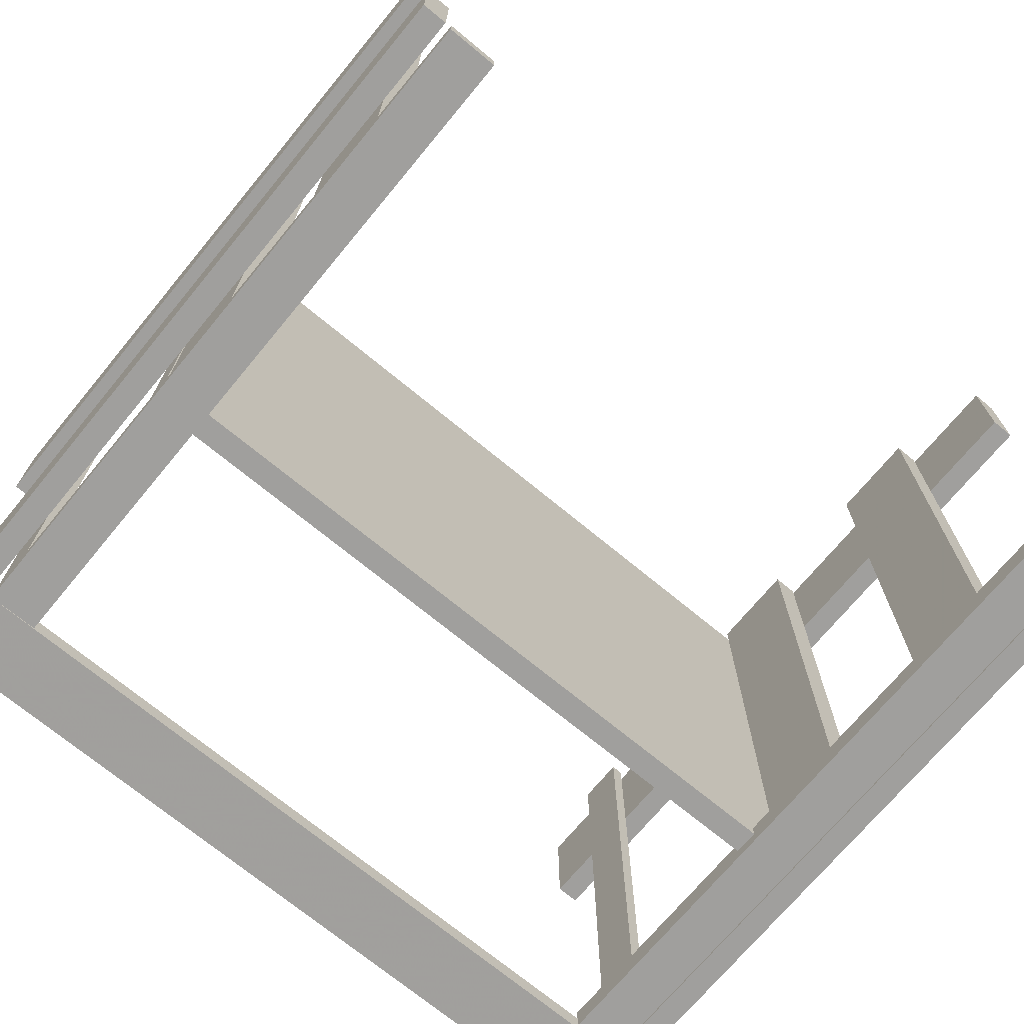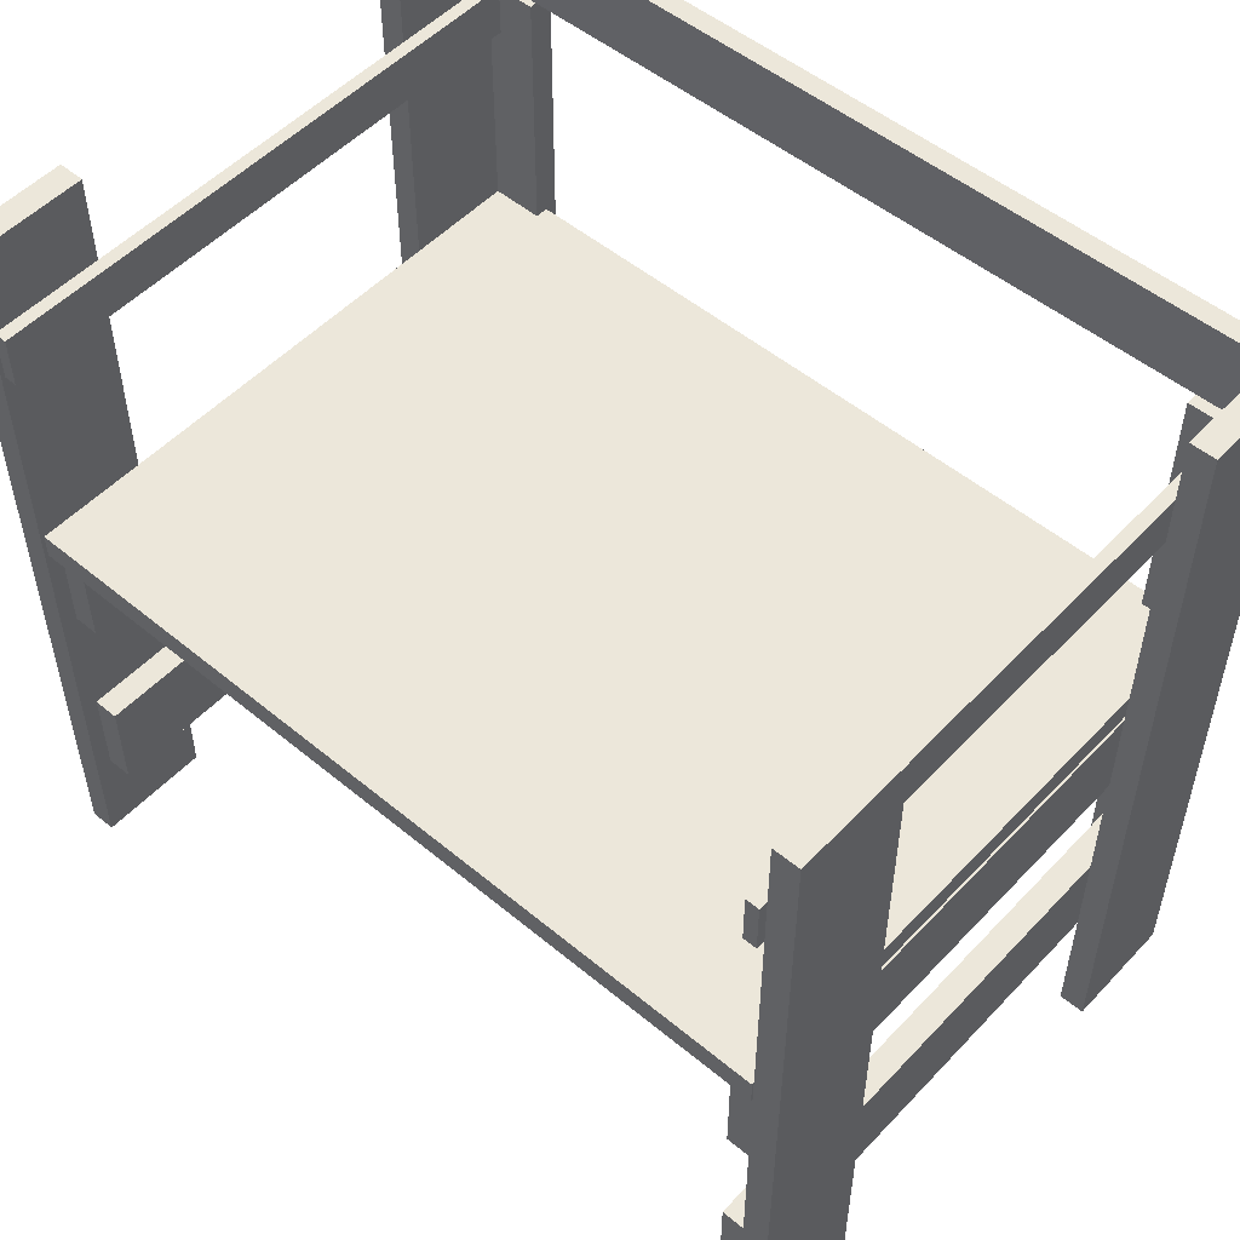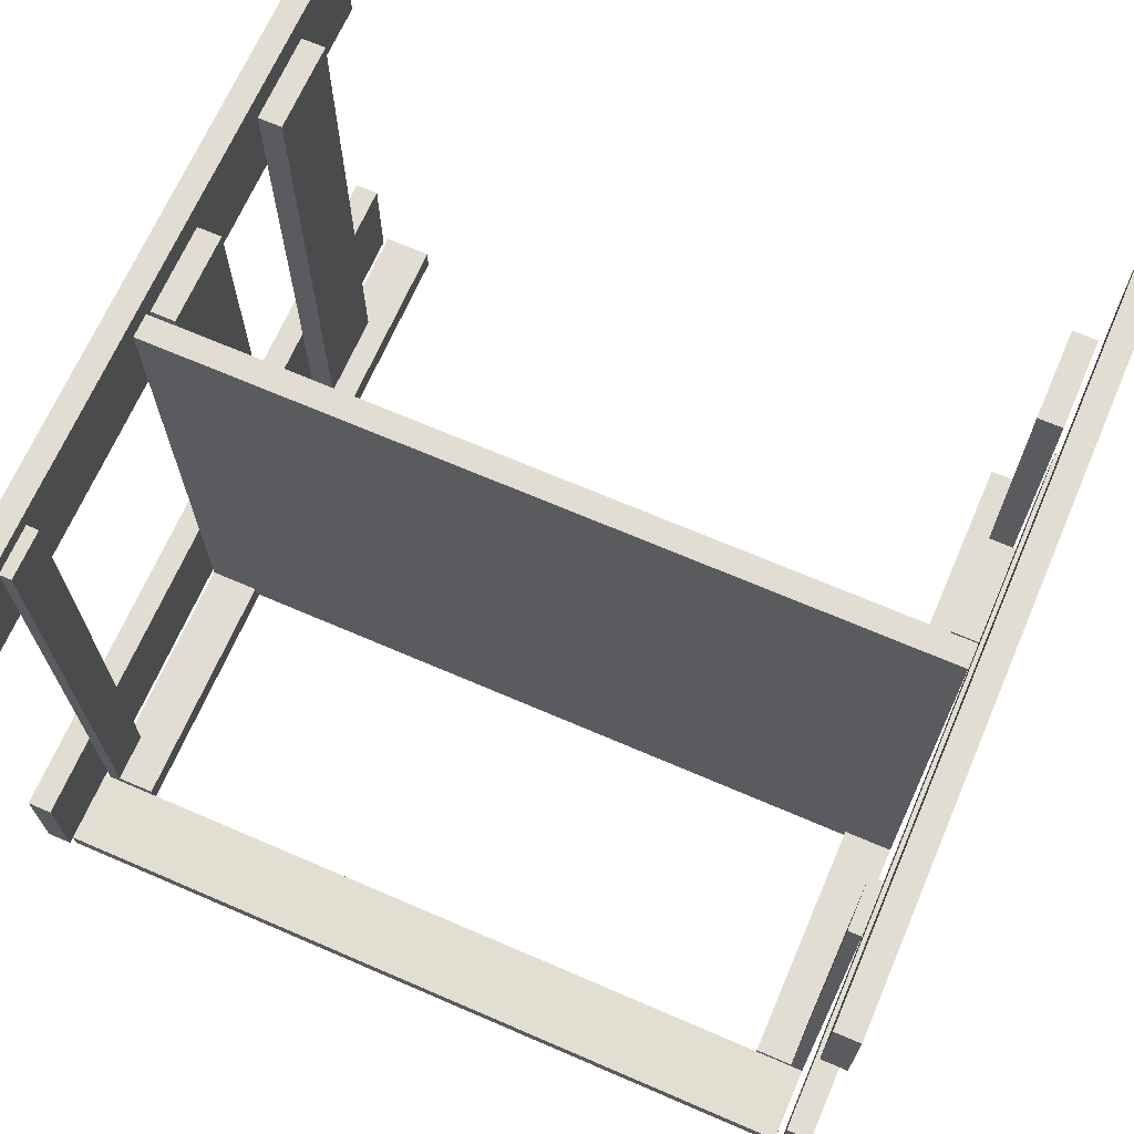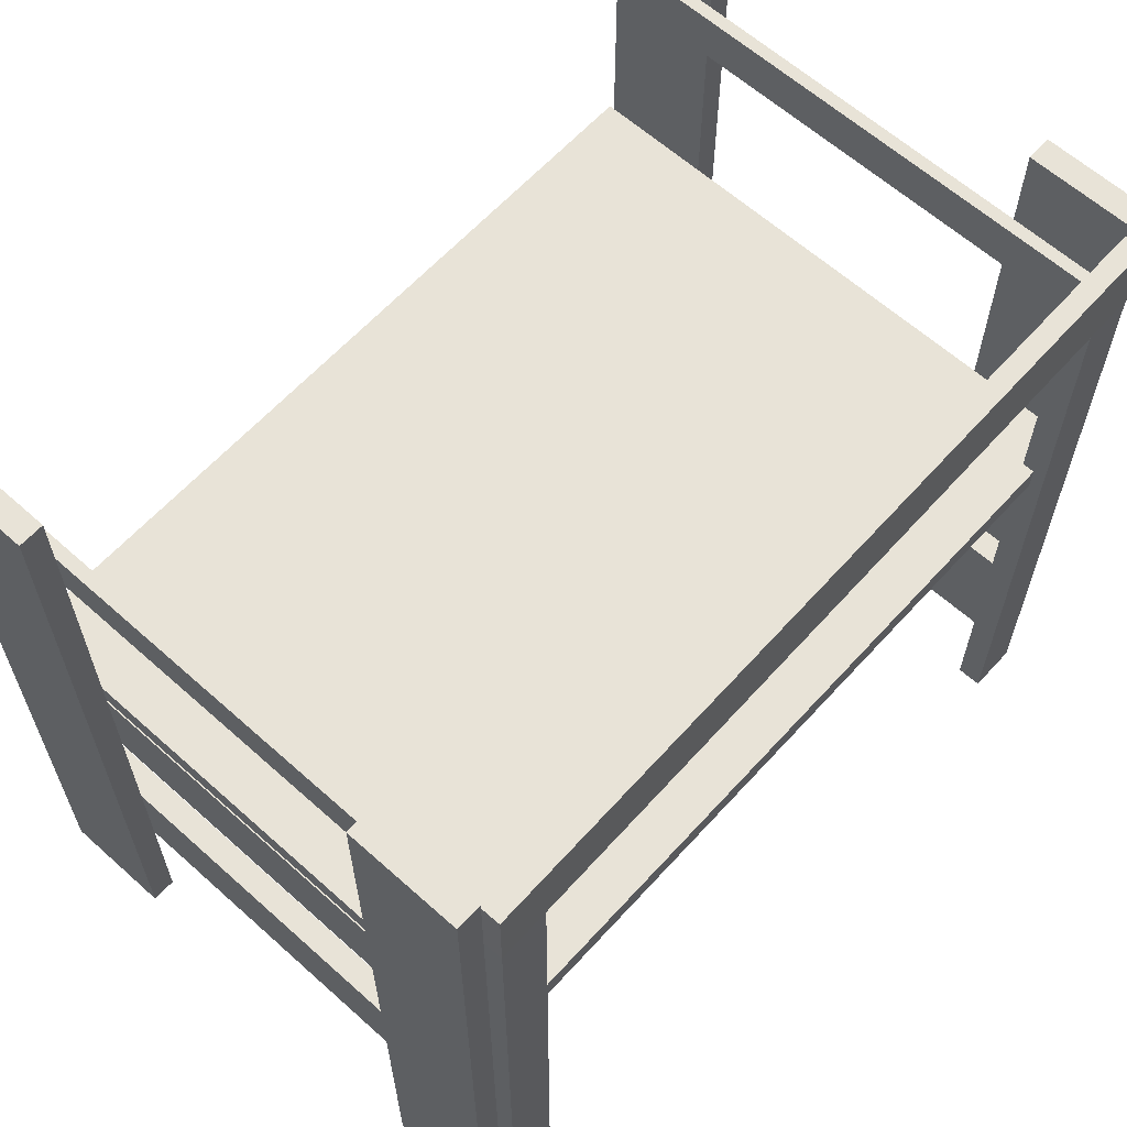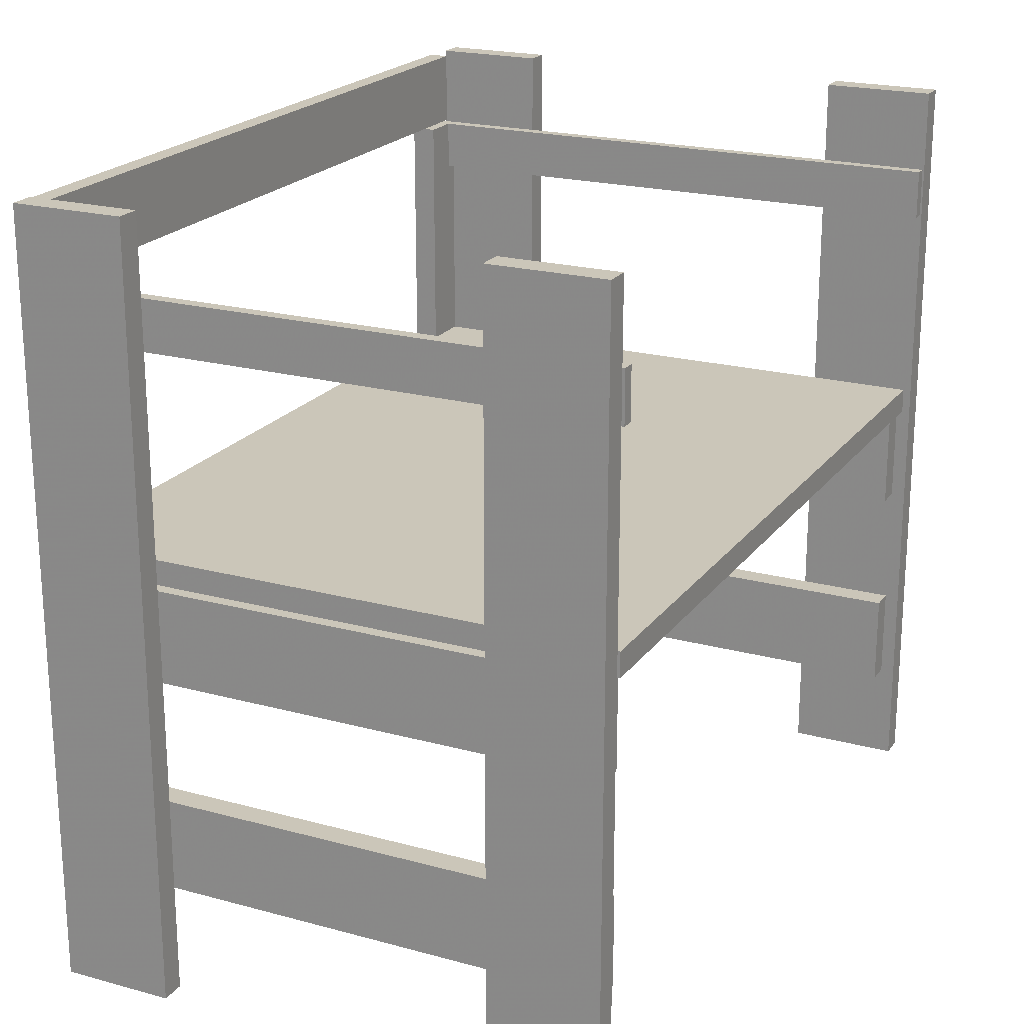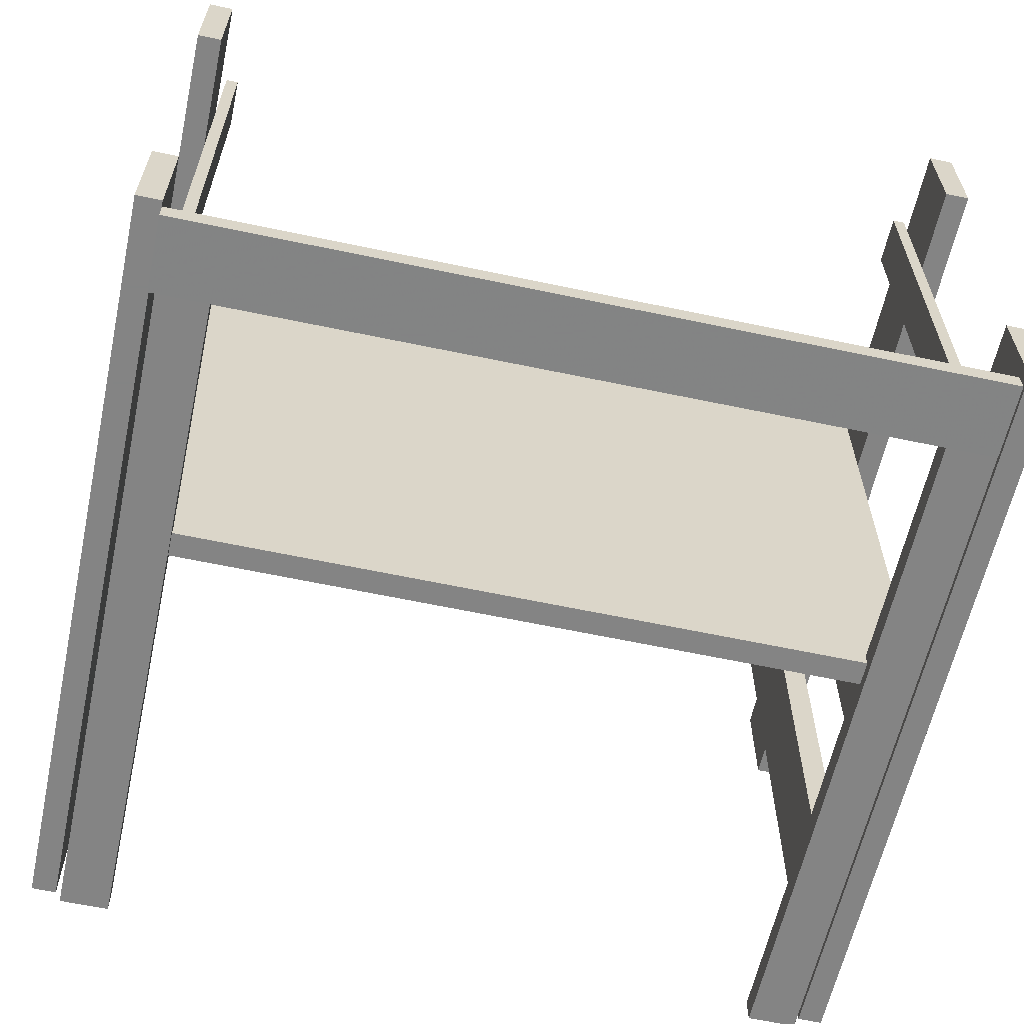
<metadata>
{"format":"obj","ext":"obj","renderer":"f3d","projection":"perspective","resolution":1024,"background":"white","views":[{"elev":-71.3,"azim":140.4,"up":"+Y"},{"elev":52.2,"azim":-138.2,"up":"+Z"},{"elev":68.1,"azim":23.4,"up":"+Y"},{"elev":62.4,"azim":-47.8,"up":"+Z"},{"elev":21.0,"azim":116.0,"up":"+Z"},{"elev":-61.3,"azim":-12.3,"up":"+Y"}]}
</metadata>
<code>
o obj_0
v 60 		26 		0
v 60 		44 		0
v 60 		-48 		0
v 60 		-30 		0
v -63 		-46 		0
v -71 		-46 		0
v -71 		-46 		17
v -67 		-46 		17
v 55 		-46 		17
v 55 		-46 		0
v 47 		-46 		0
v 51 		-46 		17
v -71 		-50 		0
v -63 		-50 		0
v 47 		-50 		0
v 55 		-50 		0
v -67 		43 		17
v -71 		43 		17
v -71 		43 		32
v -67 		43 		32
v -72 		-30 		0
v -72 		-48 		0
v -72 		-30 		125
v -72 		-47.86 		124
v -72 		-47.86 		112
v -72 		-48 		125
v 56 		44 		0
v 56 		26 		0
v 56 		-30 		0
v -72 		27 		0
v -72 		45 		0
v 56 		-48 		0
v -72 		45 		125
v -72 		27 		125
v 51 		42 		17
v 55 		42 		17
v -69 		-46 		112
v -69 		-46 		104
v -69 		45 		104
v -69 		45 		112
v -71 		-50 		112
v -71 		45 		104
v -71 		45 		112
v 53 		44 		112
v 53 		44 		104
v 53 		-46 		104
v 53 		-46 		112
v 55 		-50 		112
v 55 		-50 		112
v 55 		44 		104
v 55 		44 		112
v 55 		44 		72
v -71 		44 		72
v -71 		-46 		72
v -63 		-46 		72
v 47 		-46 		72
v 55 		-46 		72
v -63 		-48 		72
v 47 		-48 		72
v -71 		-46 		52
v -67 		-46 		52
v -67 		-46 		32
v -71 		-46 		32
v 51 		-46 		52
v 55 		-46 		52
v 55 		-46 		32
v 51 		-46 		32
v 51 		42 		52
v 55 		42 		52
v -71 		43 		52
v -67 		43 		52
v -71 		-46 		68
v -63 		-46 		68
v -67 		-46 		67
v -71 		-46 		67
v 47 		-46 		68
v 55 		-46 		68
v 55 		-46 		67
v 51 		-46 		67
v -63 		-48 		68
v 47 		-48 		68
v 55 		42 		67
v 51 		42 		67
v 55 		42 		32
v 51 		42 		32
v -71.97 		-51 		124
v -71 		-47.85 		112
v -71 		-50.99 		112
v -71.97 		-51 		112
v -71 		-46 		104
v -71 		43 		67
v -71 		44 		68
v 55 		-50.14 		124
v 55 		-50.14 		112
v 54.97 		-47 		124
v 54.97 		-47 		112
v 47 		-47.05 		112
v -63 		-47.8 		112
v -63 		-50 		112
v 47 		-50 		112
v 60 		26 		125
v 60 		44 		125
v 60 		-48 		125
v 60 		-30 		125
v 56 		44 		125
v 56 		26 		125
v 56 		-30 		125
v 56 		-48 		125
v 55 		-46 		104
v 55 		44 		68
v -63 		-46 		112
v 47 		-46 		112
v -67 		43 		67
v -76 		-30 		125
v -76 		-30 		0
v -76 		-48 		0
v -76 		-48 		125
v -76 		45 		125
v -76 		45 		0
v -76 		27 		0
v -76 		27 		125
g group_0_14860437
f 7 8 6
f 5 6 8
f 11 12 10
f 9 10 12
f 17 18 19
f 17 19 20
f 5 14 13
f 5 13 6
f 10 16 15
f 10 15 11
f 13 7 6
f 26 24 23
f 24 25 23
f 22 25 26
f 26 25 24
f 9 16 10
f 23 25 21
f 22 21 25
f 1 28 27
f 1 27 2
f 29 4 32
f 3 32 4
f 35 36 9
f 35 9 12
f 37 38 39
f 37 39 40
f 39 42 43
f 39 43 40
f 44 45 46
f 44 46 47
f 50 45 44
f 50 44 51
f 54 55 53
f 52 53 55
f 52 55 56
f 52 56 57
f 58 59 56
f 58 56 55
f 73 62 61
f 60 61 62
f 60 62 63
f 65 66 64
f 66 67 64
f 76 64 67
f 65 64 68
f 65 68 69
f 70 71 61
f 70 61 60
f 72 73 74
f 72 74 75
f 78 79 77
f 76 77 79
f 76 11 81
f 82 83 79
f 82 79 78
f 101 1 2
f 103 3 4
f 36 84 9
f 84 66 9
f 16 9 66
f 8 62 5
f 73 5 62
f 67 12 11
f 67 11 76
f 73 80 5
f 15 81 11
f 85 35 12
f 85 12 67
f 36 35 85
f 36 85 84
f 103 32 3
f 101 28 1
f 62 8 17
f 62 17 20
f 63 7 13
f 19 18 7
f 19 7 63
f 88 89 41
f 89 25 41
f 87 41 25
f 43 90 87
f 87 90 41
f 43 42 90
f 54 41 90
f 63 13 60
f 75 60 41
f 13 41 60
f 91 70 60
f 91 60 75
f 54 72 41
f 53 92 72
f 53 72 54
f 75 41 72
f 93 86 88
f 93 88 94
f 96 97 95
f 97 98 95
f 24 95 98
f 24 98 87
f 94 49 93
f 96 95 49
f 93 49 95
f 93 95 86
f 24 86 95
f 88 99 100
f 49 94 100
f 98 97 100
f 98 100 99
f 18 17 8
f 18 8 7
f 2 102 101
f 4 104 103
f 28 106 27
f 105 27 106
f 32 108 29
f 107 29 108
f 102 105 106
f 102 106 101
f 104 107 108
f 104 108 103
f 108 32 103
f 106 28 101
f 102 2 27
f 102 27 105
f 104 4 29
f 104 29 107
f 109 48 57
f 50 51 109
f 48 109 51
f 65 16 66
f 16 65 48
f 78 77 48
f 78 48 65
f 69 82 65
f 65 82 78
f 77 57 48
f 110 52 77
f 52 57 77
f 86 89 88
f 24 87 25
f 25 89 86
f 25 86 24
f 98 111 37
f 96 47 97
f 112 97 47
f 41 99 88
f 98 37 87
f 43 87 37
f 40 43 37
f 88 100 94
f 51 96 48
f 51 44 47
f 51 47 96
f 49 48 96
f 55 54 38
f 90 38 54
f 109 57 46
f 56 46 57
f 100 15 49
f 111 98 55
f 100 97 59
f 42 39 38
f 42 38 90
f 109 46 45
f 109 45 50
f 38 37 111
f 38 111 55
f 47 46 112
f 56 112 46
f 58 55 98
f 99 58 98
f 59 97 56
f 112 56 97
f 113 91 75
f 113 75 74
f 61 74 73
f 76 79 64
f 48 49 16
f 16 49 15
f 14 5 80
f 100 81 15
f 83 68 64
f 83 64 79
f 69 68 83
f 69 83 82
f 74 61 71
f 74 71 113
f 14 99 13
f 71 70 91
f 71 91 113
f 73 92 76
f 72 92 73
f 92 110 76
f 77 76 110
f 76 81 80
f 76 80 73
f 41 13 99
f 14 80 99
f 58 99 80
f 100 59 81
f 58 80 81
f 58 81 59
f 52 110 92
f 52 92 53
f 84 85 67
f 84 67 66
f 20 19 63
f 20 63 62
f 34 30 31
f 34 31 33
f 114 115 116
f 114 116 117
f 118 119 120
f 118 120 121
f 117 26 114
f 23 114 26
f 33 118 121
f 33 121 34
f 115 21 116
f 22 116 21
f 30 120 119
f 30 119 31
f 117 116 22
f 117 22 26
f 115 114 21
f 23 21 114
f 30 34 120
f 121 120 34
f 119 118 31
f 33 31 118

</code>
